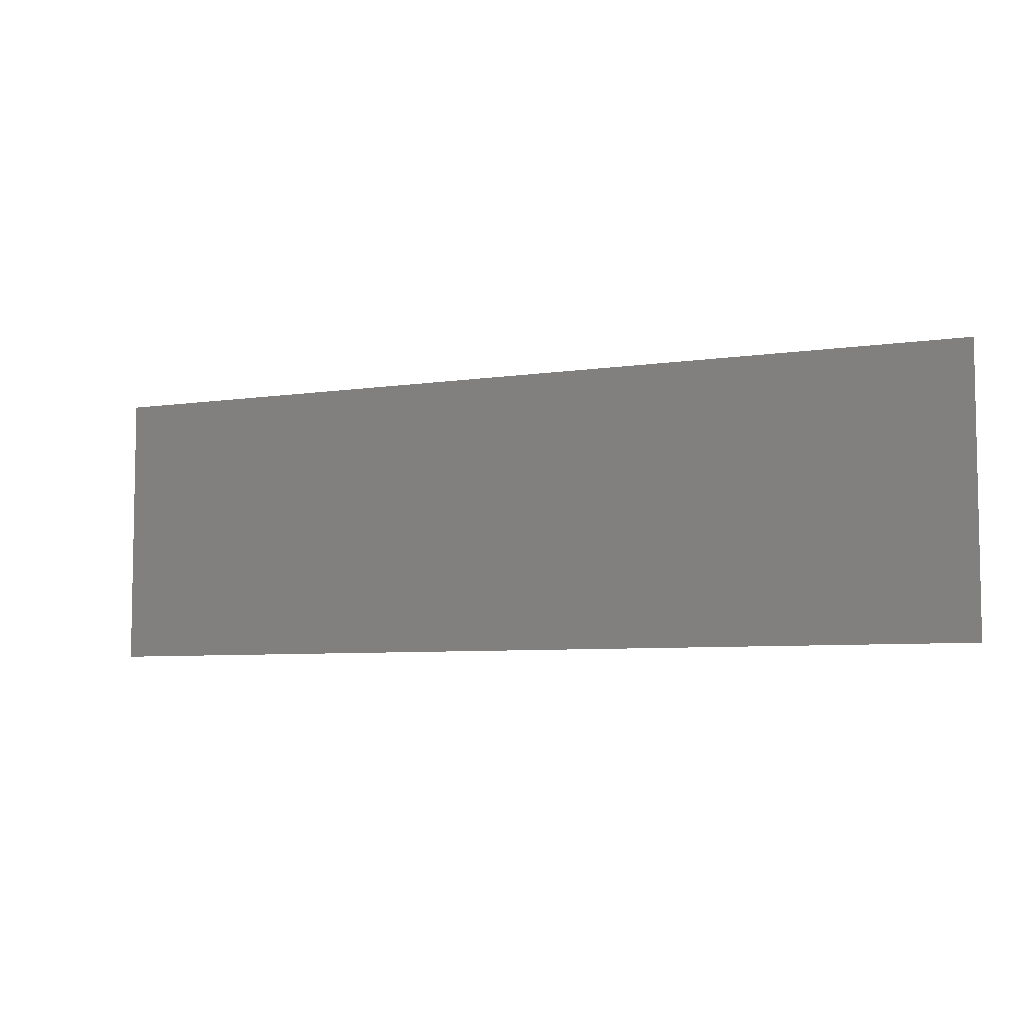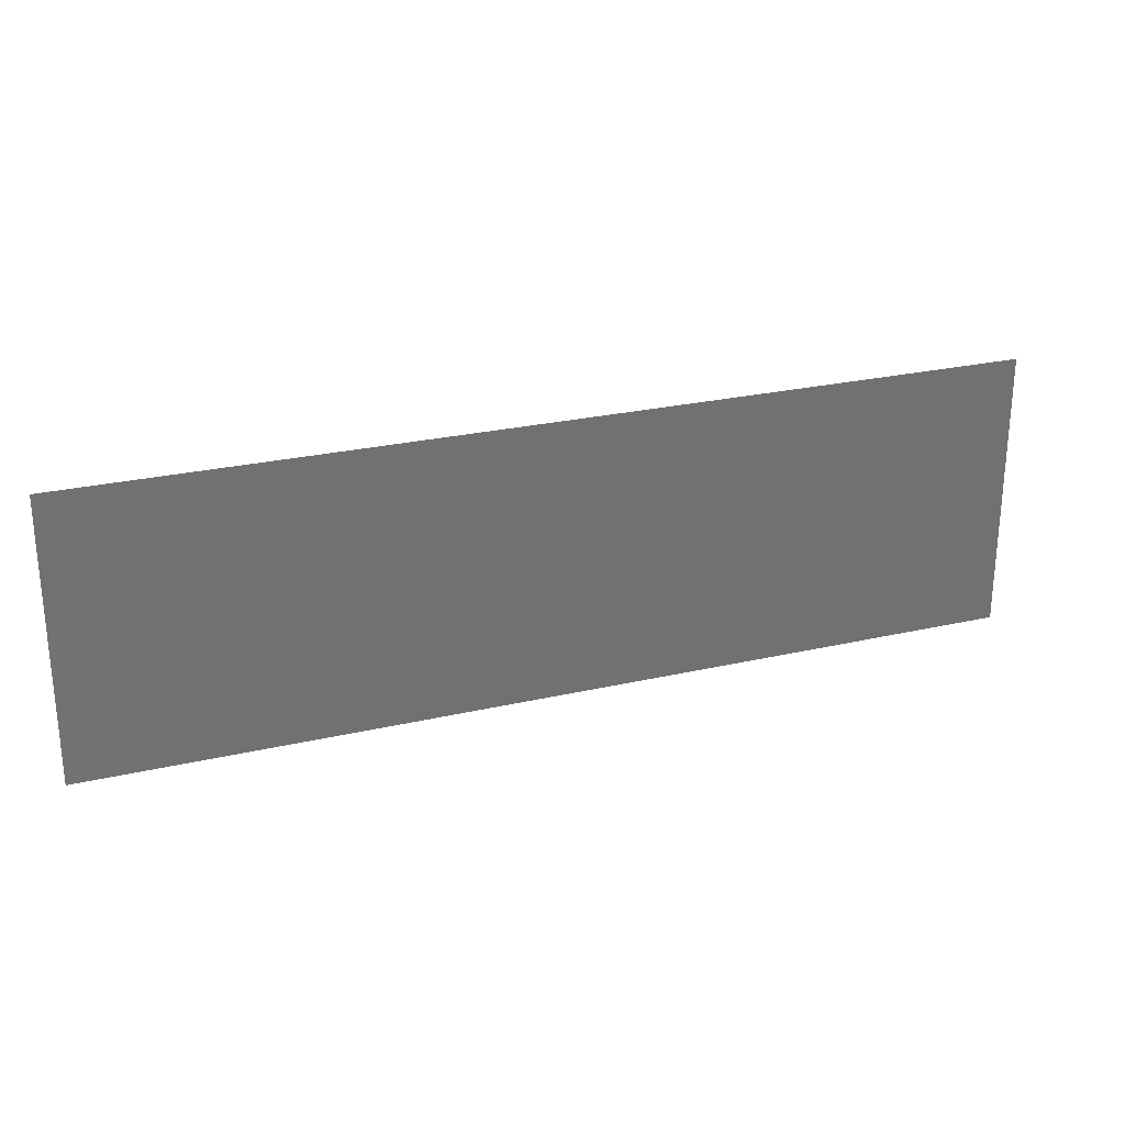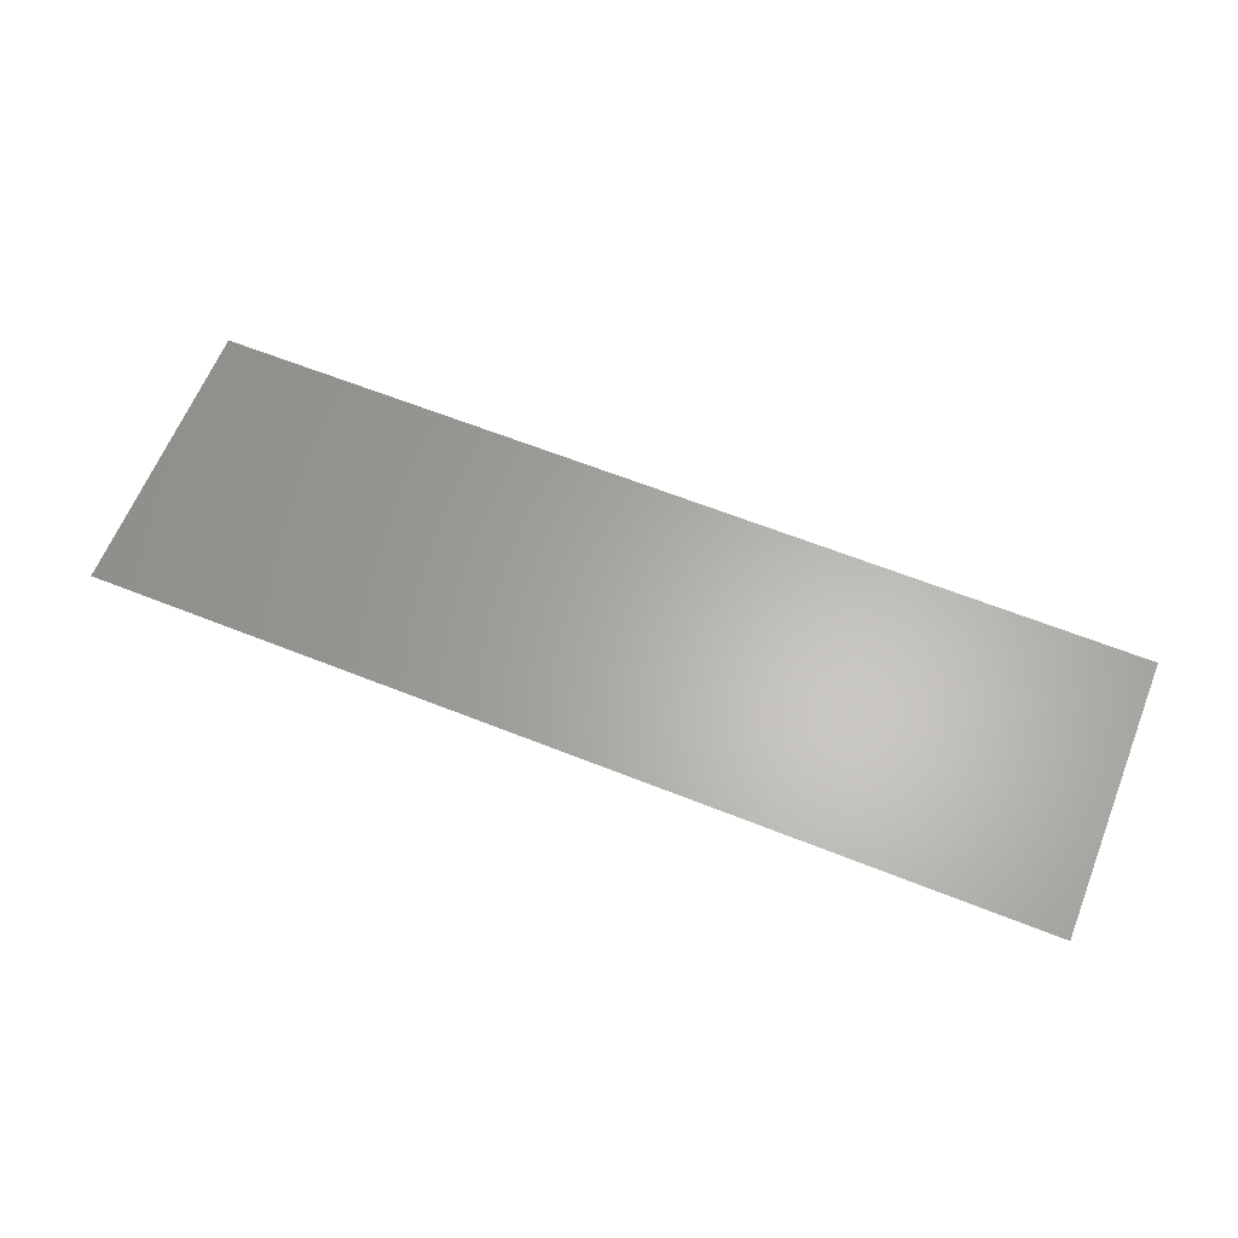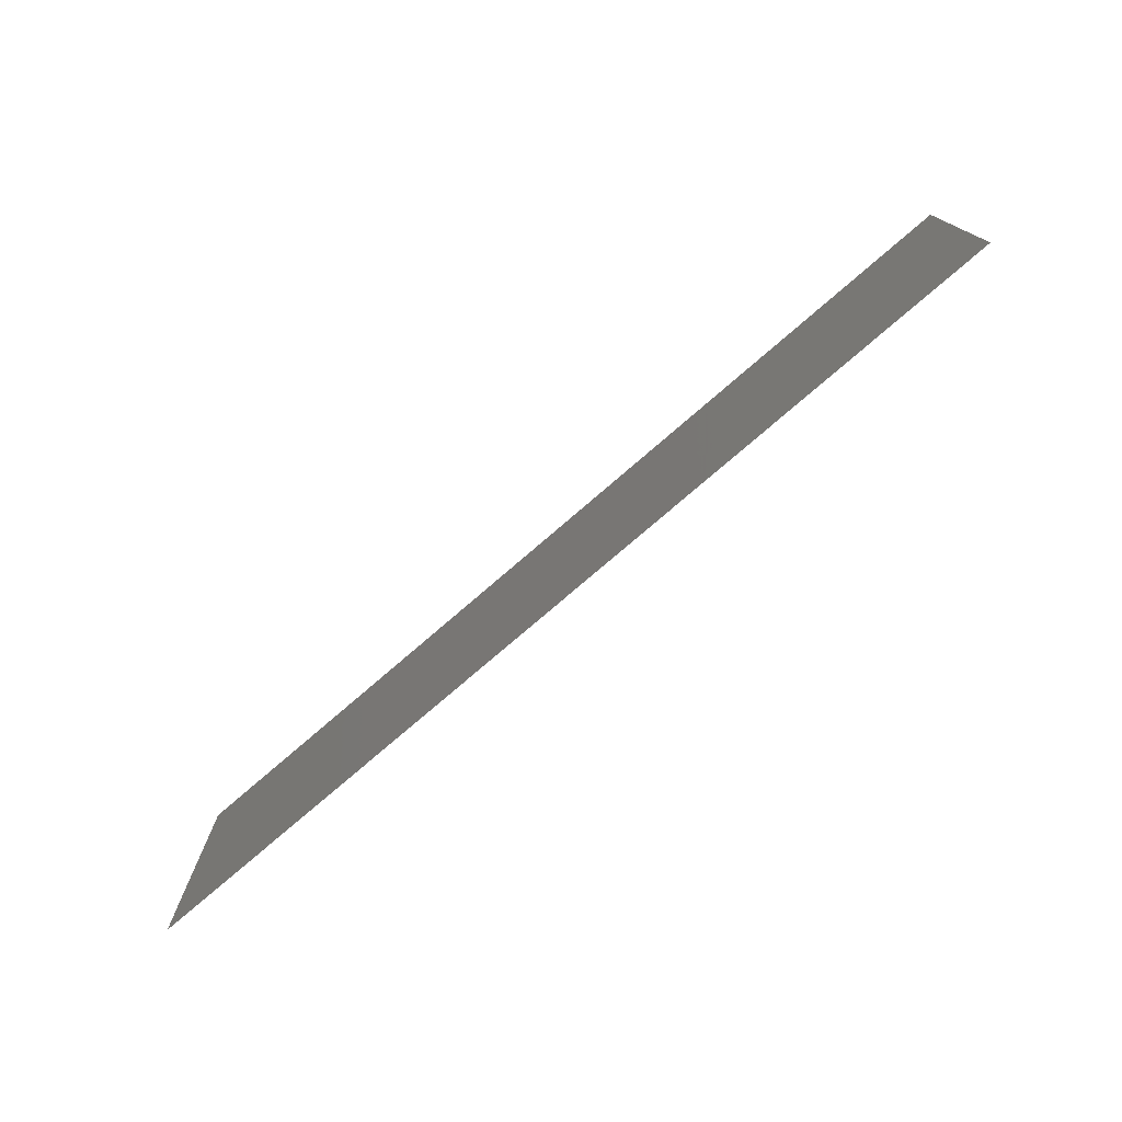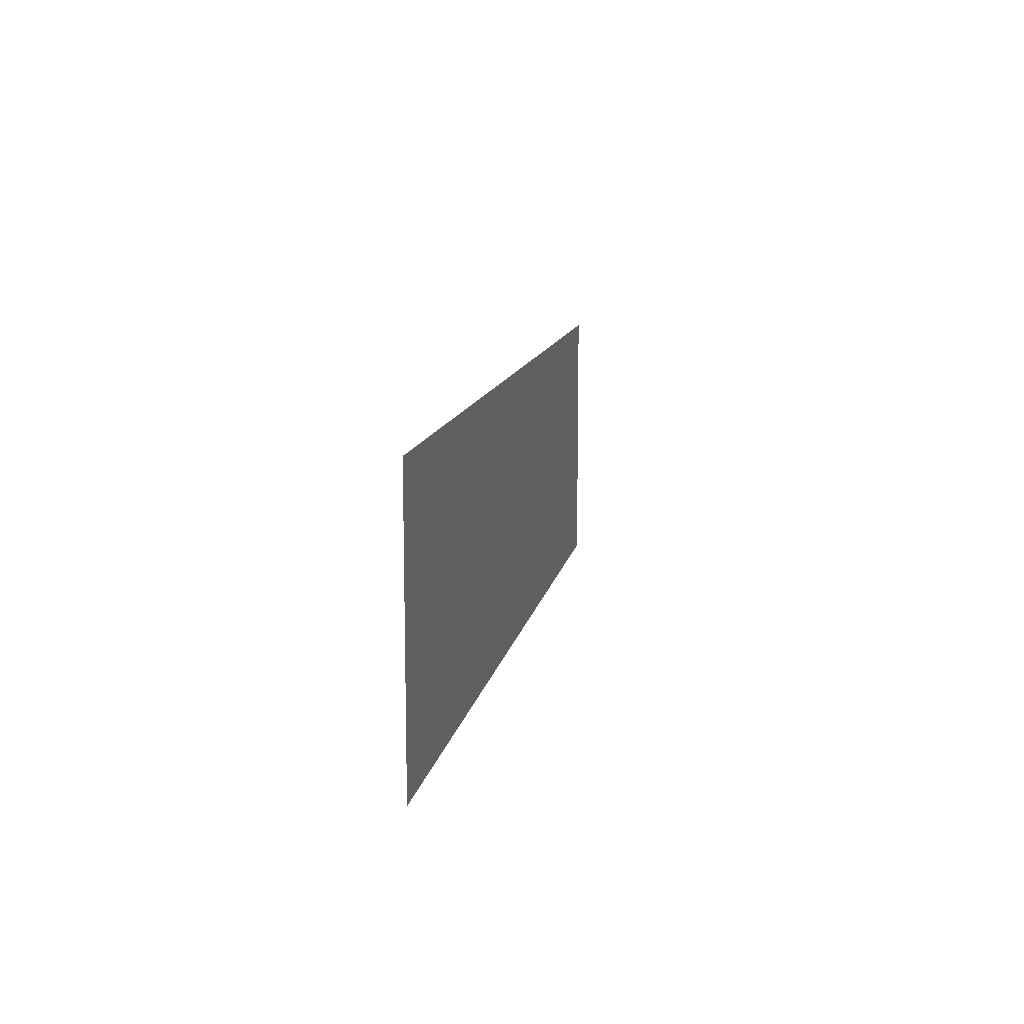
<metadata>
{"format":"stl","ext":"stl","renderer":"f3d","projection":"perspective","resolution":1024,"background":"white","views":[{"elev":-6.3,"azim":-155.1,"up":"+Z"},{"elev":25.7,"azim":159.7,"up":"+Z"},{"elev":63.4,"azim":-158.1,"up":"+Y"},{"elev":-75.7,"azim":40.9,"up":"+Z"},{"elev":11.9,"azim":-79.8,"up":"+Z"}]}
</metadata>
<code>
# stl→obj: 4 verts, 2 faces
v 0.5006 3.004 3.099
v 0.5006 3.004 3.399
v -0.4994 3.004 3.399
v -0.4994 3.004 3.099
f 1 2 3
f 1 3 4

</code>
